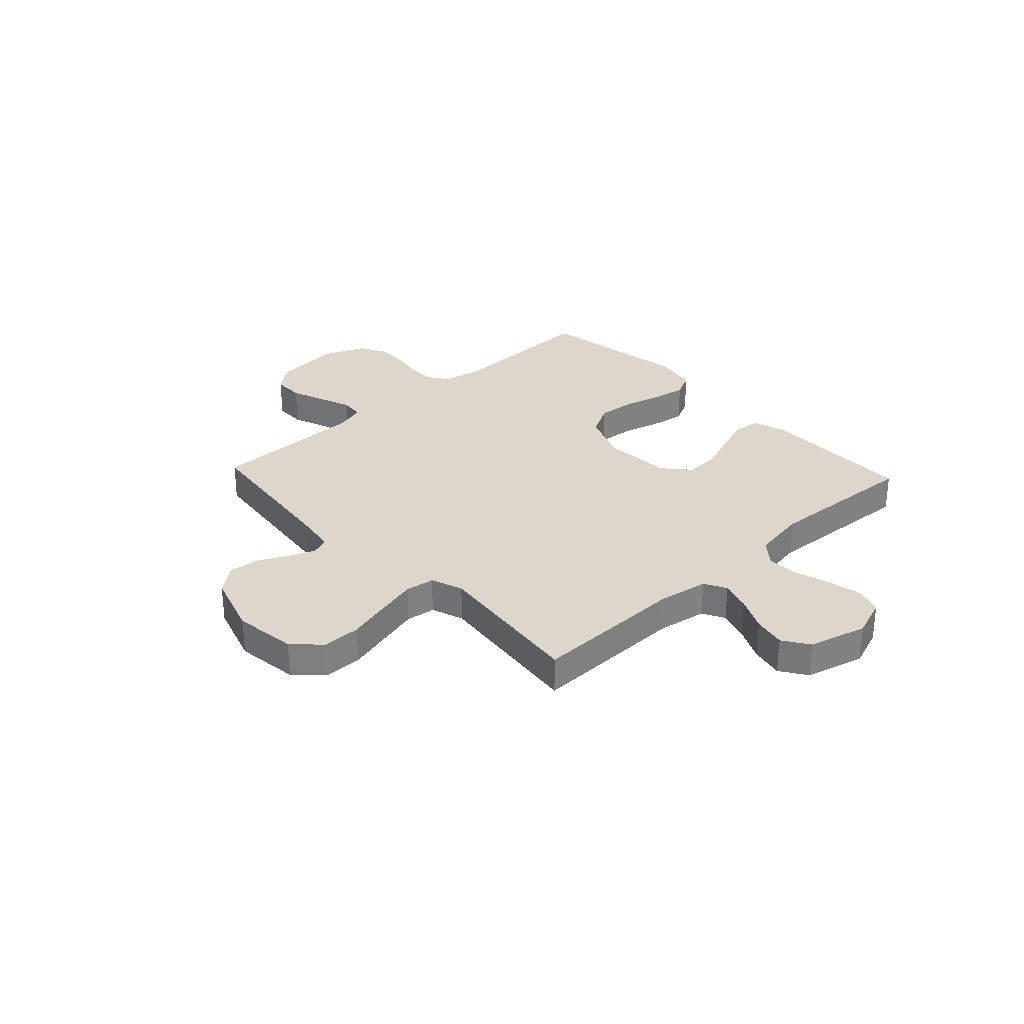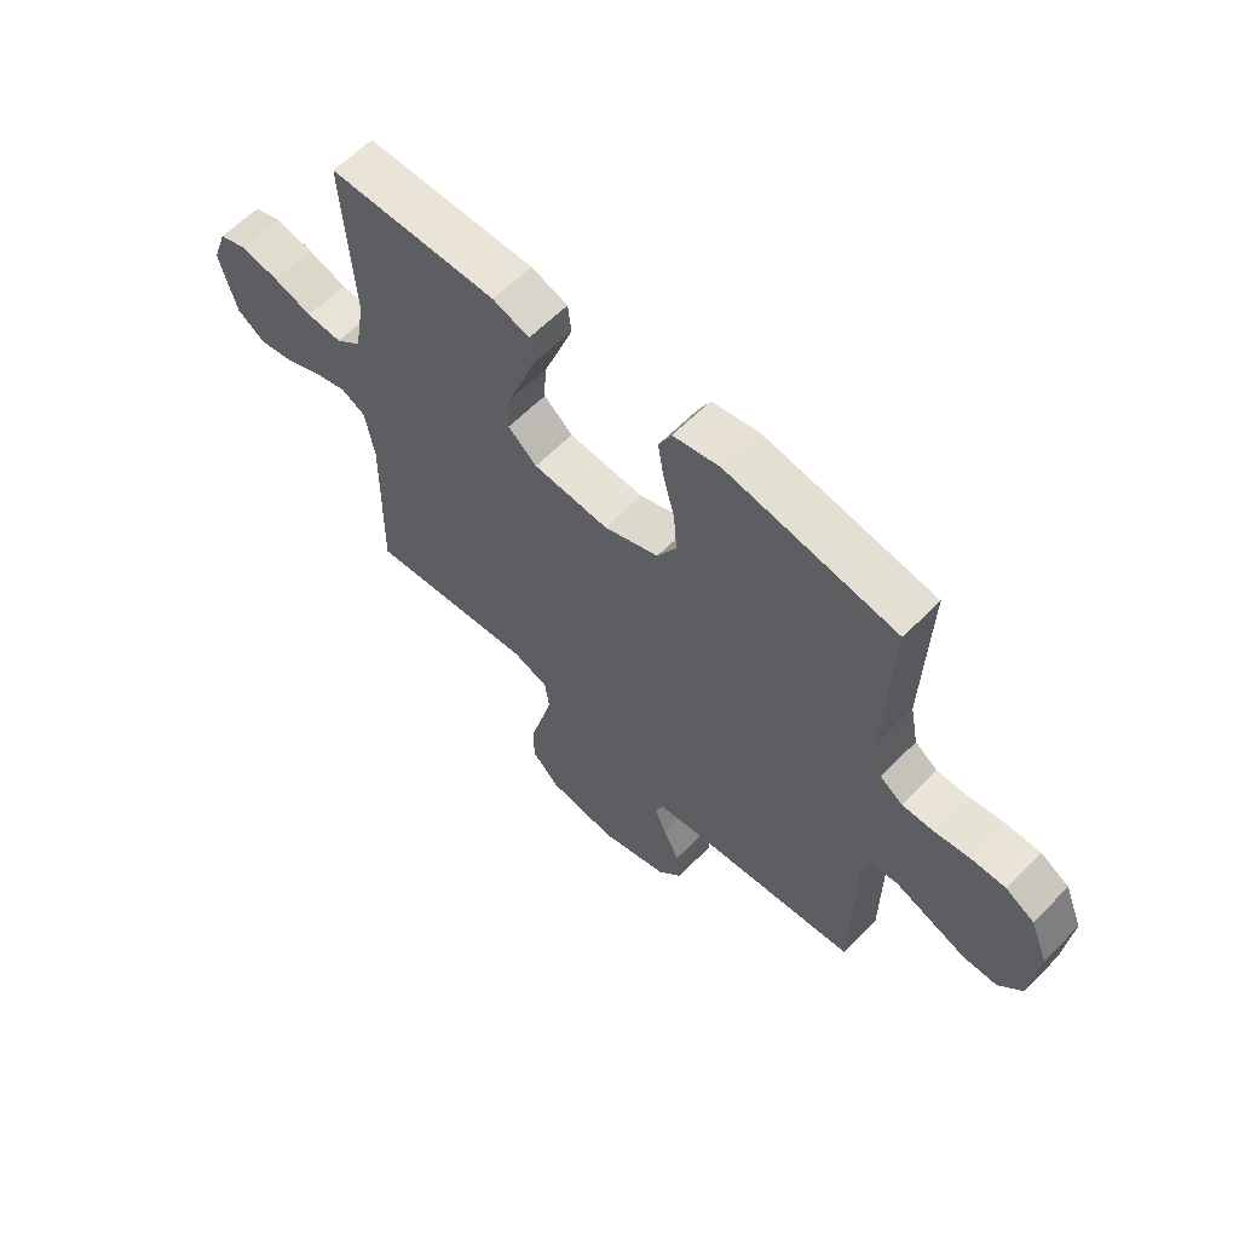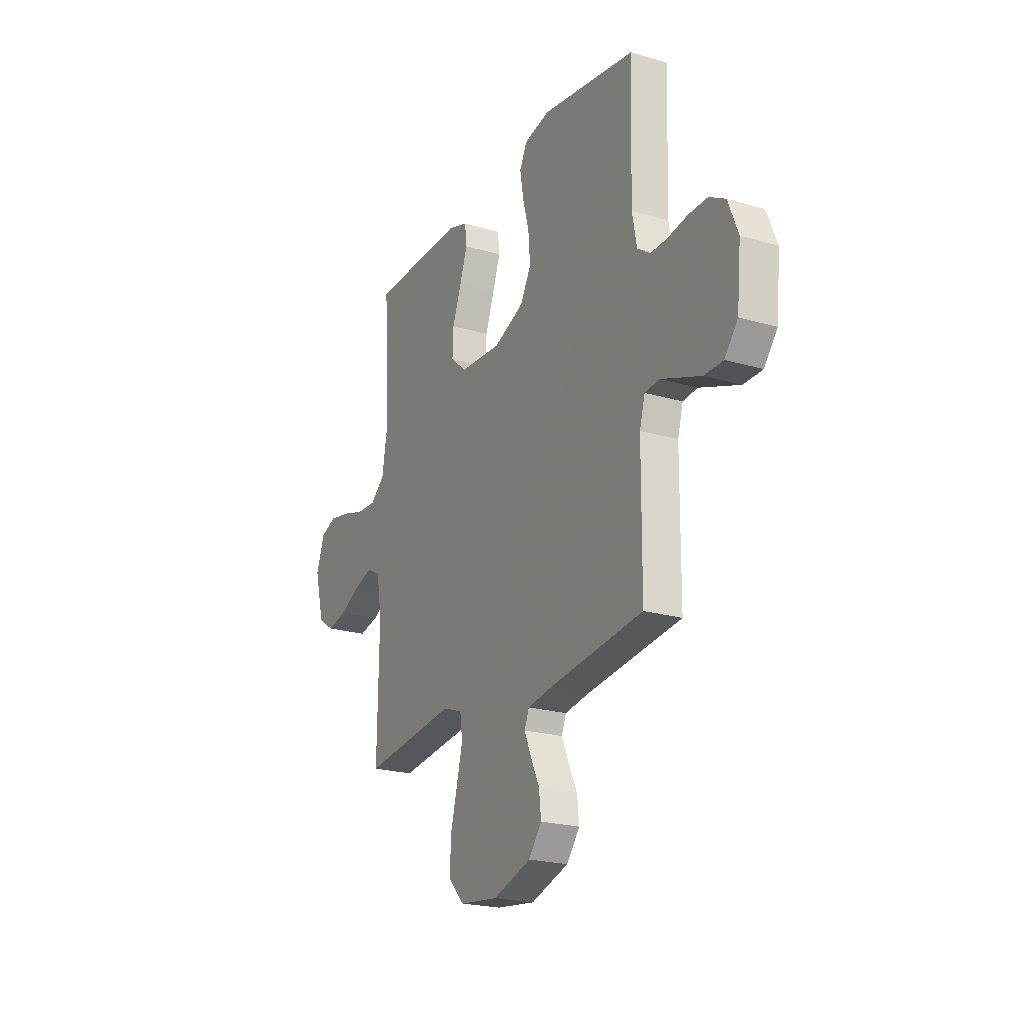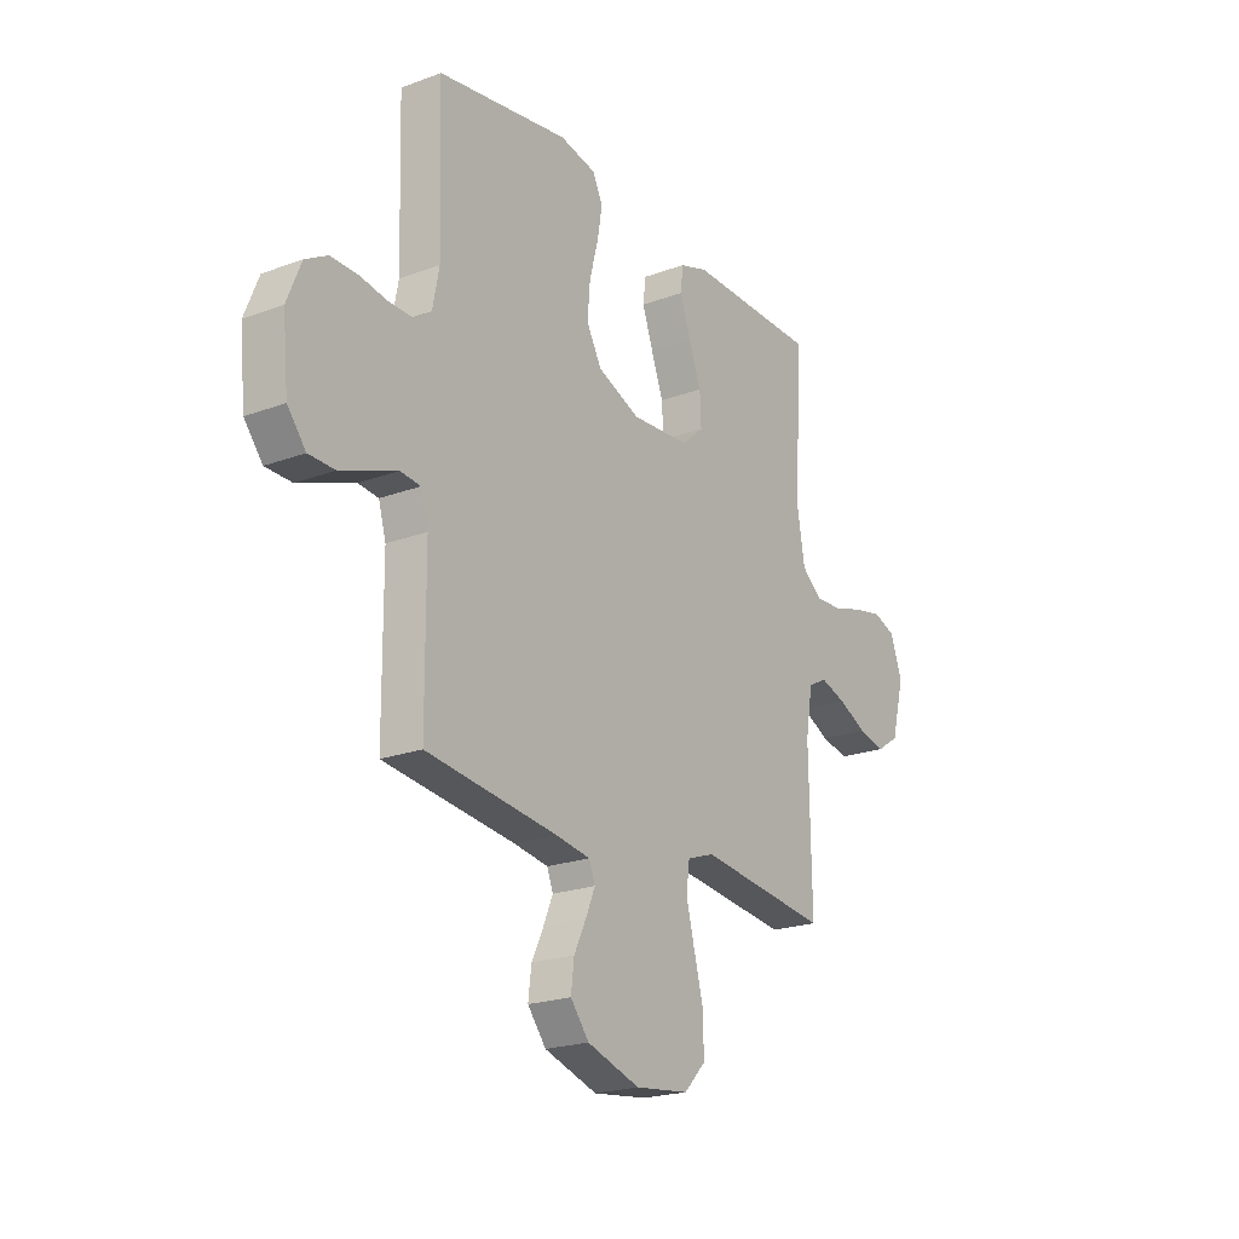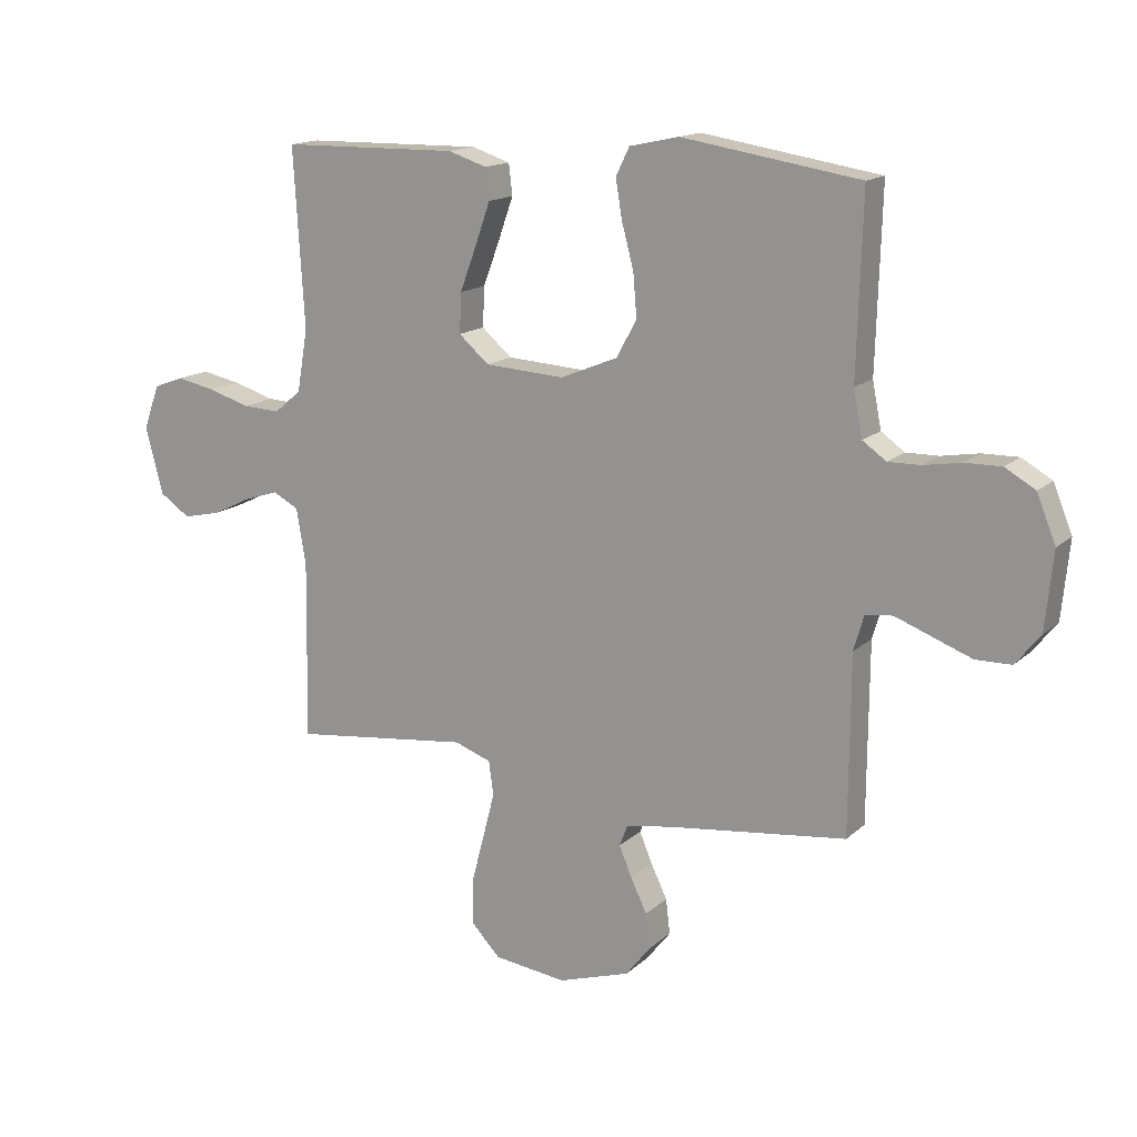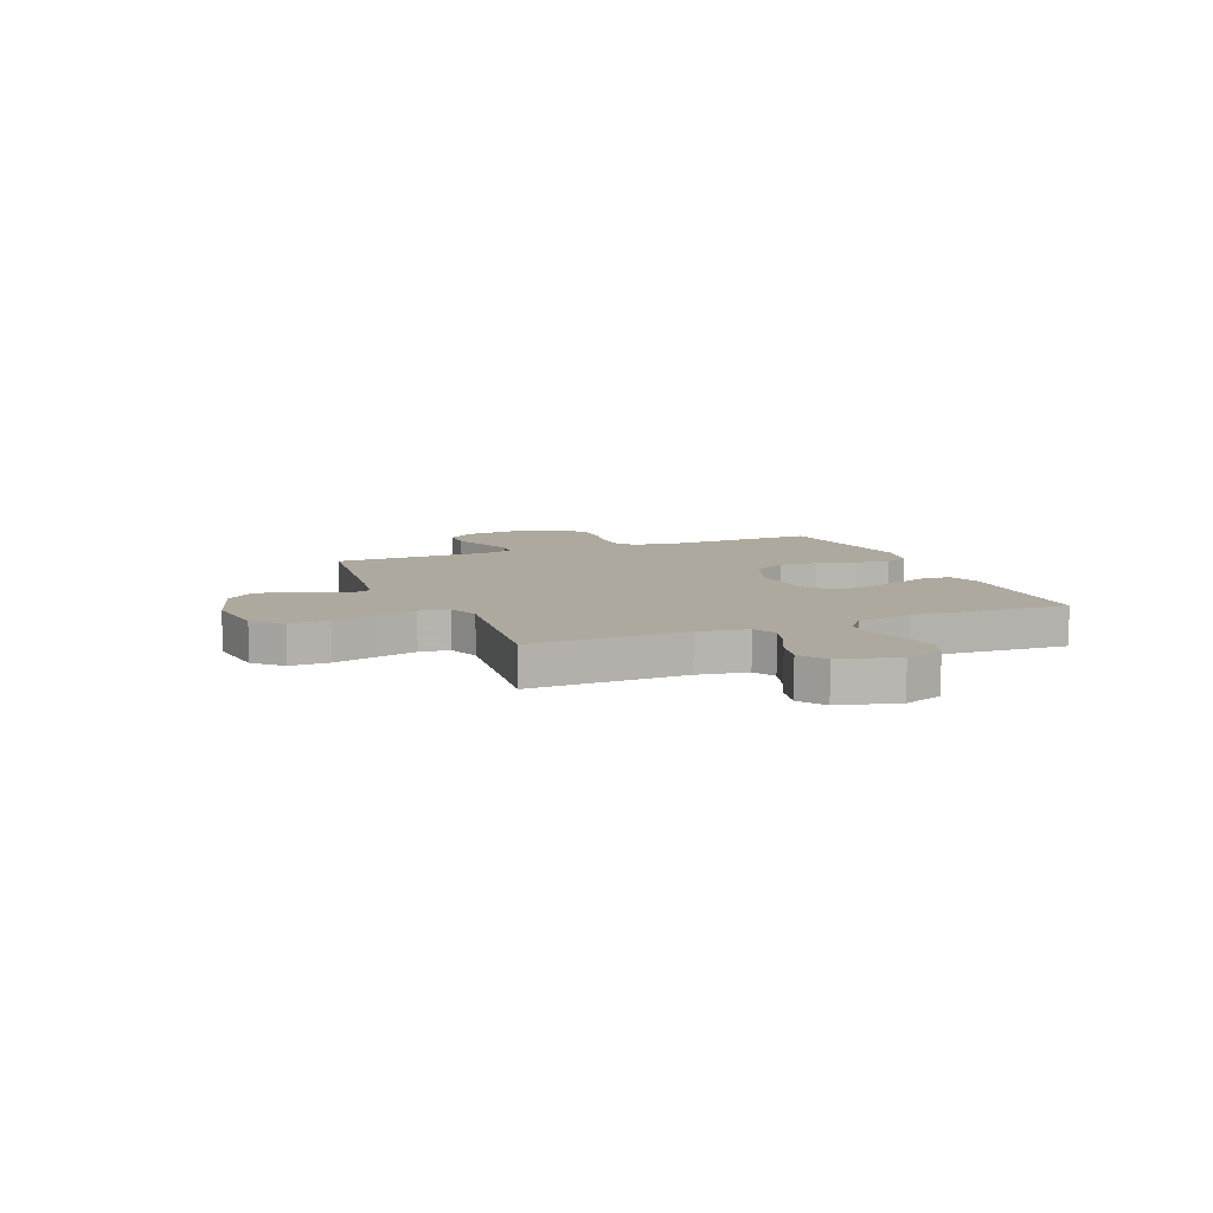
<metadata>
{"format":"obj","ext":"obj","renderer":"f3d","projection":"perspective","resolution":1024,"background":"white","views":[{"elev":30.4,"azim":-133.0,"up":"+Y"},{"elev":61.3,"azim":44.3,"up":"+Z"},{"elev":-21.9,"azim":62.8,"up":"+Z"},{"elev":-21.4,"azim":123.4,"up":"+Z"},{"elev":15.2,"azim":29.7,"up":"+Z"},{"elev":9.1,"azim":-112.4,"up":"+Y"}]}
</metadata>
<code>
v -0.5 0.07 -0.5
v -0.495 0.07 -0.2
v -0.511 0.07 -0.105
v -0.554 0.07 -0.082
v -0.613 0.07 -0.101
v -0.679 0.07 -0.133
v -0.742 0.07 -0.147
v -0.793 0.07 -0.113
v -0.823 0.07 0
v -0.796 0.07 0.075
v -0.745 0.07 0.094
v -0.679 0.07 0.081
v -0.609 0.07 0.06
v -0.546 0.07 0.057
v -0.5 0.07 0.095
v -0.482 0.07 0.2
v -0.5 0.07 0.5
v -0.2 0.07 0.505
v -0.135 0.07 0.484
v -0.129 0.07 0.432
v -0.154 0.07 0.361
v -0.182 0.07 0.286
v -0.185 0.07 0.219
v -0.134 0.07 0.175
v 0 0.07 0.167
v 0.097 0.07 0.207
v 0.131 0.07 0.269
v 0.125 0.07 0.342
v 0.105 0.07 0.417
v 0.094 0.07 0.482
v 0.117 0.07 0.529
v 0.2 0.07 0.547
v 0.5 0.07 0.5
v 0.491 0.07 0.2
v 0.506 0.07 0.123
v 0.546 0.07 0.095
v 0.601 0.07 0.096
v 0.664 0.07 0.107
v 0.725 0.07 0.108
v 0.776 0.07 0.079
v 0.808 0.07 0
v 0.795 0.07 -0.131
v 0.753 0.07 -0.183
v 0.693 0.07 -0.184
v 0.626 0.07 -0.159
v 0.565 0.07 -0.136
v 0.519 0.07 -0.141
v 0.502 0.07 -0.2
v 0.5 0.07 -0.5
v 0.2 0.07 -0.537
v 0.121 0.07 -0.55
v 0.107 0.07 -0.586
v 0.128 0.07 -0.636
v 0.156 0.07 -0.694
v 0.163 0.07 -0.753
v 0.121 0.07 -0.806
v 0 0.07 -0.845
v -0.123 0.07 -0.83
v -0.172 0.07 -0.779
v -0.172 0.07 -0.704
v -0.15 0.07 -0.621
v -0.13 0.07 -0.543
v -0.138 0.07 -0.486
v -0.2 0.07 -0.464
v -0.5 0 -0.5
v -0.495 0 -0.2
v -0.511 0 -0.105
v -0.554 0 -0.082
v -0.613 0 -0.101
v -0.679 0 -0.133
v -0.742 0 -0.147
v -0.793 0 -0.113
v -0.823 0 0
v -0.796 0 0.075
v -0.745 0 0.094
v -0.679 0 0.081
v -0.609 0 0.06
v -0.546 0 0.057
v -0.5 0 0.095
v -0.482 0 0.2
v -0.5 0 0.5
v -0.2 0 0.505
v -0.135 0 0.484
v -0.129 0 0.432
v -0.154 0 0.361
v -0.182 0 0.286
v -0.185 0 0.219
v -0.134 0 0.175
v 0 0 0.167
v 0.097 0 0.207
v 0.131 0 0.269
v 0.125 0 0.342
v 0.105 0 0.417
v 0.094 0 0.482
v 0.117 0 0.529
v 0.2 0 0.547
v 0.5 0 0.5
v 0.491 0 0.2
v 0.506 0 0.123
v 0.546 0 0.095
v 0.601 0 0.096
v 0.664 0 0.107
v 0.725 0 0.108
v 0.776 0 0.079
v 0.808 0 0
v 0.795 0 -0.131
v 0.753 0 -0.183
v 0.693 0 -0.184
v 0.626 0 -0.159
v 0.565 0 -0.136
v 0.519 0 -0.141
v 0.502 0 -0.2
v 0.5 0 -0.5
v 0.2 0 -0.537
v 0.121 0 -0.55
v 0.107 0 -0.586
v 0.128 0 -0.636
v 0.156 0 -0.694
v 0.163 0 -0.753
v 0.121 0 -0.806
v 0 0 -0.845
v -0.123 0 -0.83
v -0.172 0 -0.779
v -0.172 0 -0.704
v -0.15 0 -0.621
v -0.13 0 -0.543
v -0.138 0 -0.486
v -0.2 0 -0.464
f 58 59 60 61
f 58 61 62
f 57 58 62
f 56 57 62 63
f 53 54 55 56
f 52 53 56 63
f 48 49 50
f 47 48 50 51
f 43 44 45 46
f 41 42 43 46
f 41 46 47
f 40 41 47
f 37 38 39 40
f 36 37 40 47
f 35 36 47 51
f 31 32 33 34
f 28 29 30 31
f 27 28 31 34
f 26 27 34 35
f 19 20 21 22
f 17 18 19 22
f 16 17 22 23
f 15 16 23 24
f 10 11 12 13
f 8 9 10 13
f 8 13 14
f 5 6 7 8
f 4 5 8 14
f 3 4 14 15
f 64 1 2
f 63 64 2 3
f 51 52 63 3
f 25 26 35 51
f 24 25 51
f 3 15 24 51
f 125 124 123 122
f 126 125 122
f 126 122 121
f 127 126 121 120
f 120 119 118 117
f 127 120 117 116
f 114 113 112
f 115 114 112 111
f 110 109 108 107
f 110 107 106 105
f 111 110 105
f 111 105 104
f 104 103 102 101
f 111 104 101 100
f 115 111 100 99
f 98 97 96 95
f 95 94 93 92
f 98 95 92 91
f 99 98 91 90
f 86 85 84 83
f 86 83 82 81
f 87 86 81 80
f 88 87 80 79
f 77 76 75 74
f 77 74 73 72
f 78 77 72
f 72 71 70 69
f 78 72 69 68
f 79 78 68 67
f 66 65 128
f 67 66 128 127
f 67 127 116 115
f 115 99 90 89
f 115 89 88
f 115 88 79 67
f 1 65 66 2
f 2 66 67 3
f 3 67 68 4
f 4 68 69 5
f 5 69 70 6
f 6 70 71 7
f 7 71 72 8
f 8 72 73 9
f 9 73 74 10
f 10 74 75 11
f 11 75 76 12
f 12 76 77 13
f 13 77 78 14
f 14 78 79 15
f 15 79 80 16
f 16 80 81 17
f 17 81 82 18
f 18 82 83 19
f 19 83 84 20
f 20 84 85 21
f 21 85 86 22
f 22 86 87 23
f 23 87 88 24
f 24 88 89 25
f 25 89 90 26
f 26 90 91 27
f 27 91 92 28
f 28 92 93 29
f 29 93 94 30
f 30 94 95 31
f 31 95 96 32
f 32 96 97 33
f 33 97 98 34
f 34 98 99 35
f 35 99 100 36
f 36 100 101 37
f 37 101 102 38
f 38 102 103 39
f 39 103 104 40
f 40 104 105 41
f 41 105 106 42
f 42 106 107 43
f 43 107 108 44
f 44 108 109 45
f 45 109 110 46
f 46 110 111 47
f 47 111 112 48
f 48 112 113 49
f 49 113 114 50
f 50 114 115 51
f 51 115 116 52
f 52 116 117 53
f 53 117 118 54
f 54 118 119 55
f 55 119 120 56
f 56 120 121 57
f 57 121 122 58
f 58 122 123 59
f 59 123 124 60
f 60 124 125 61
f 61 125 126 62
f 62 126 127 63
f 63 127 128 64
f 64 128 65 1

</code>
